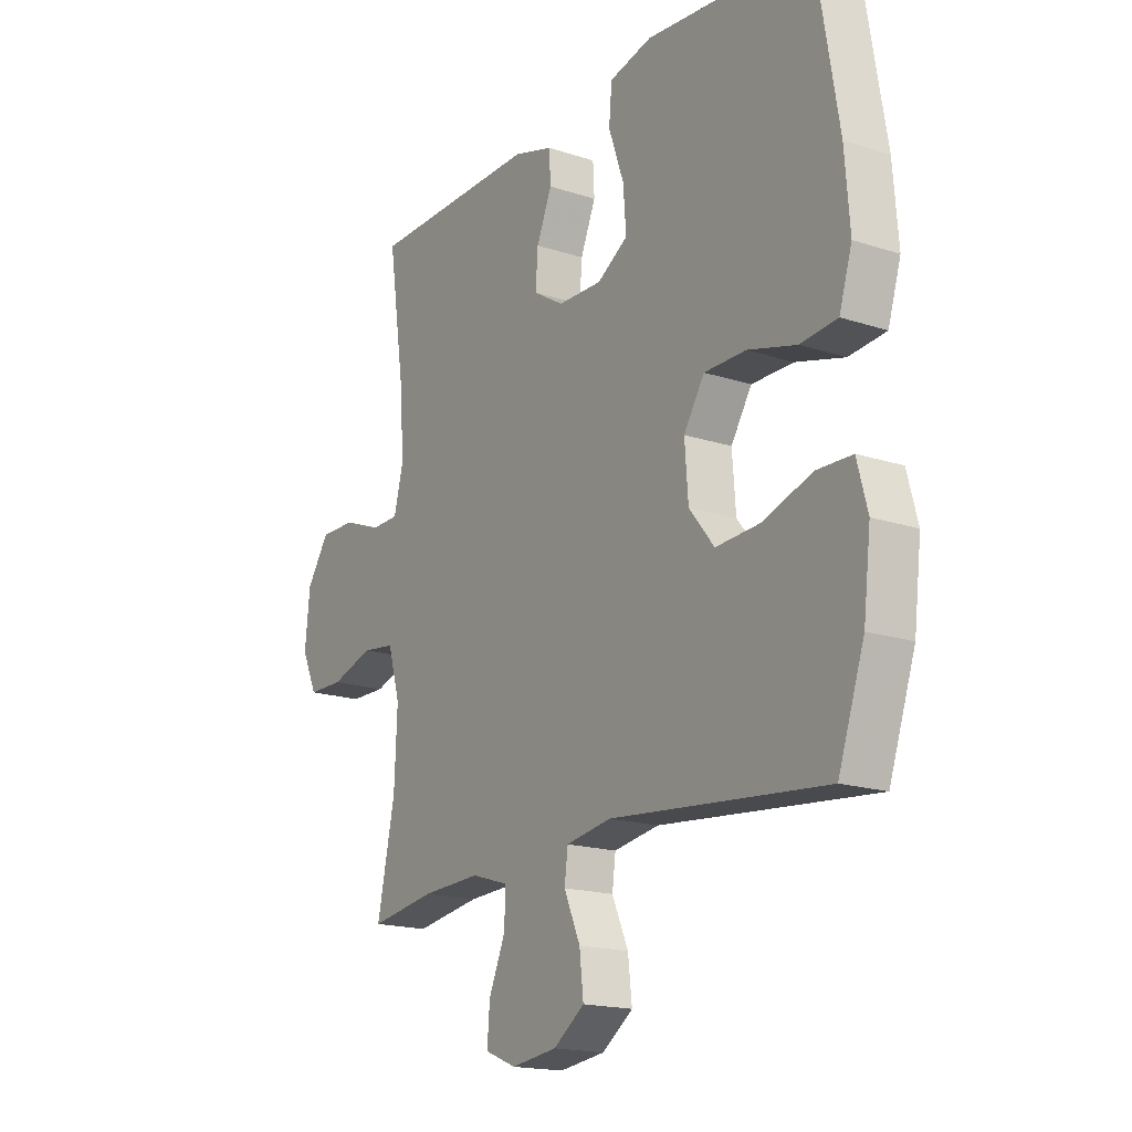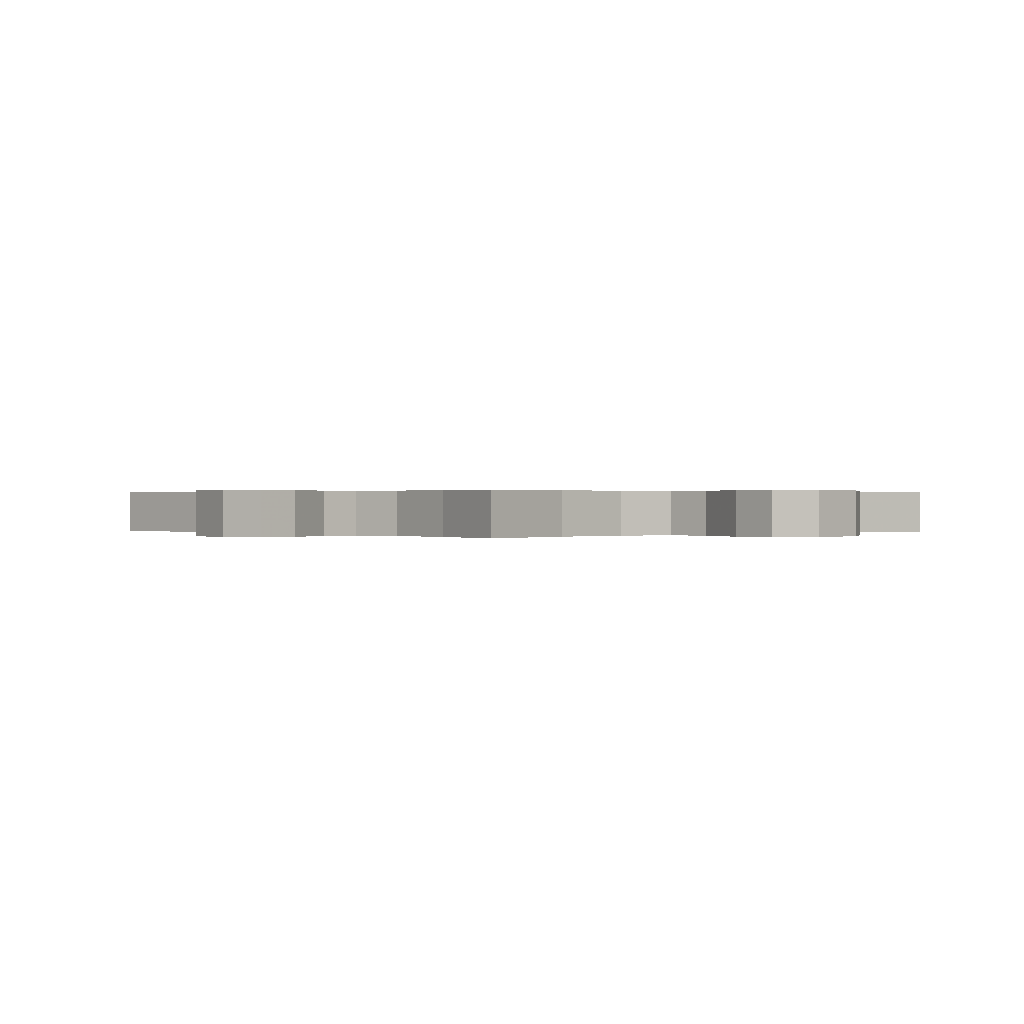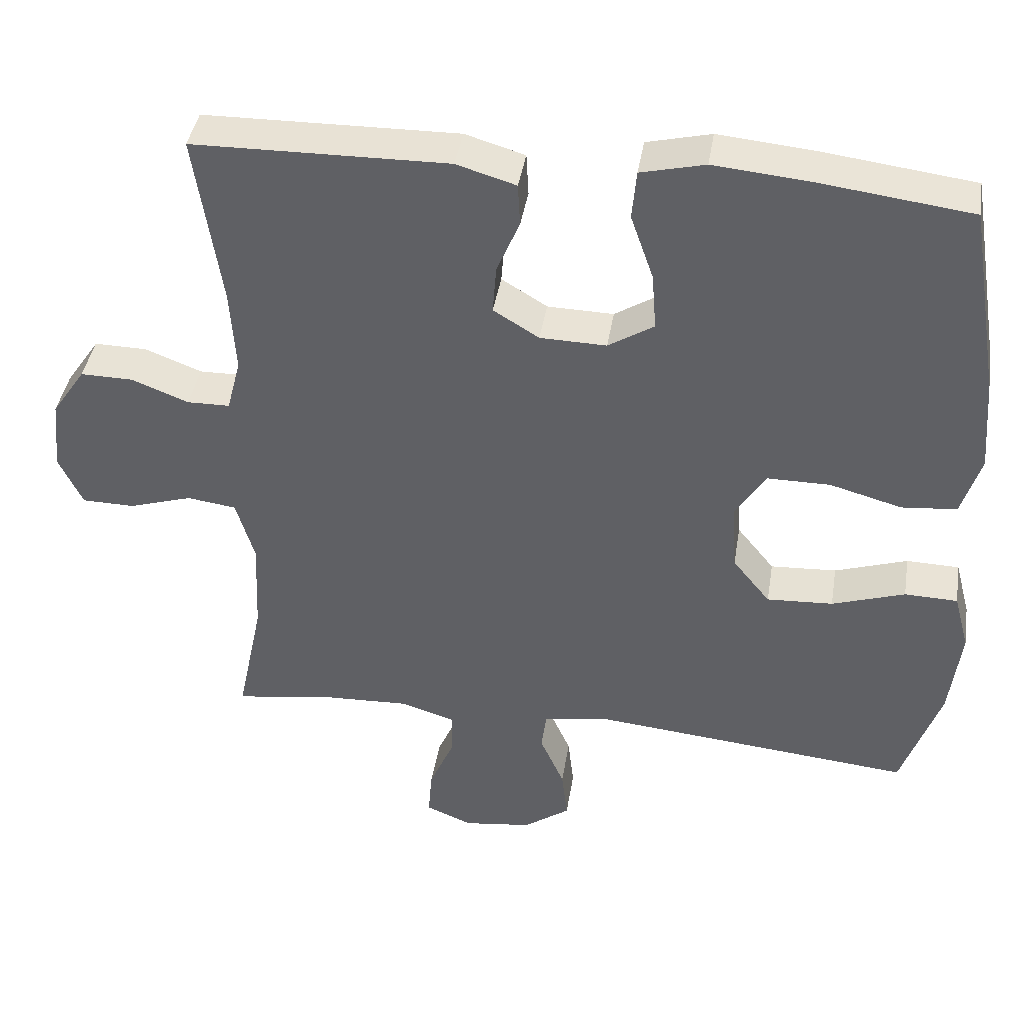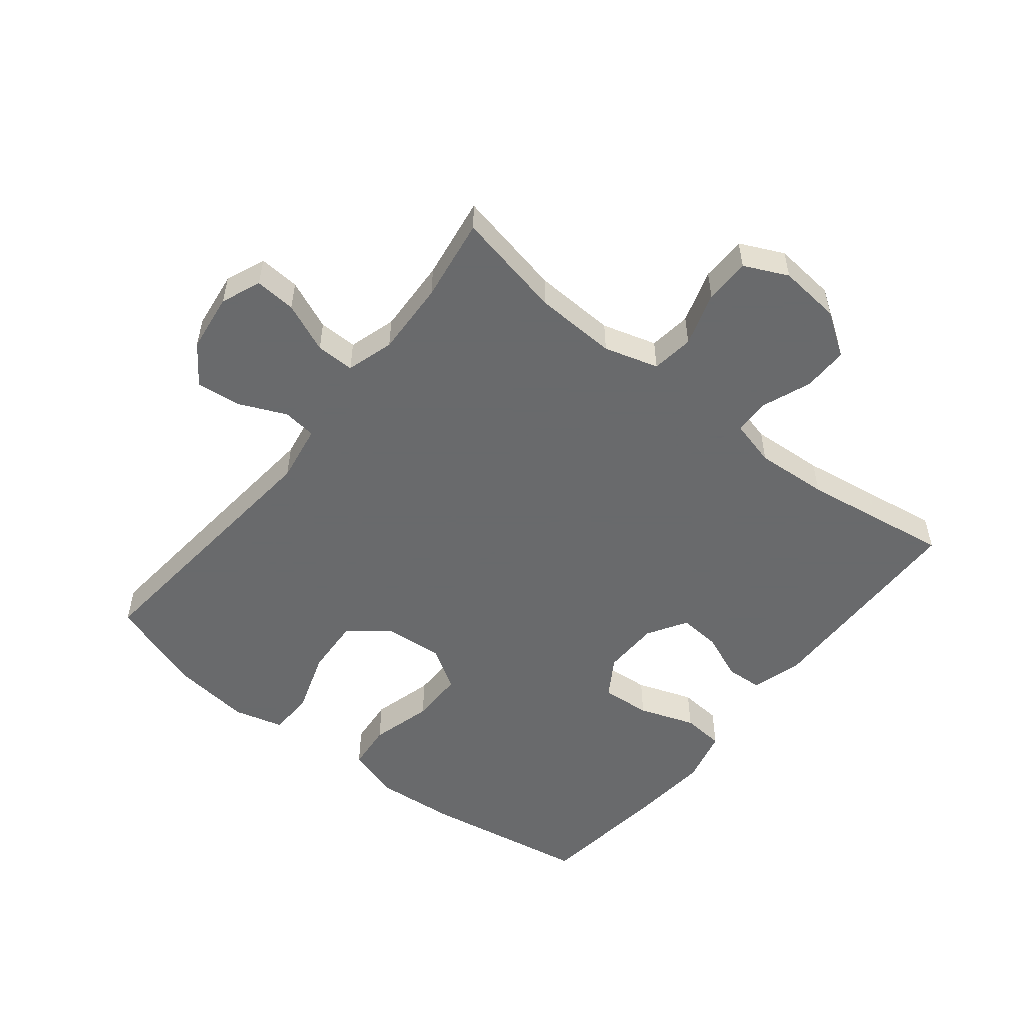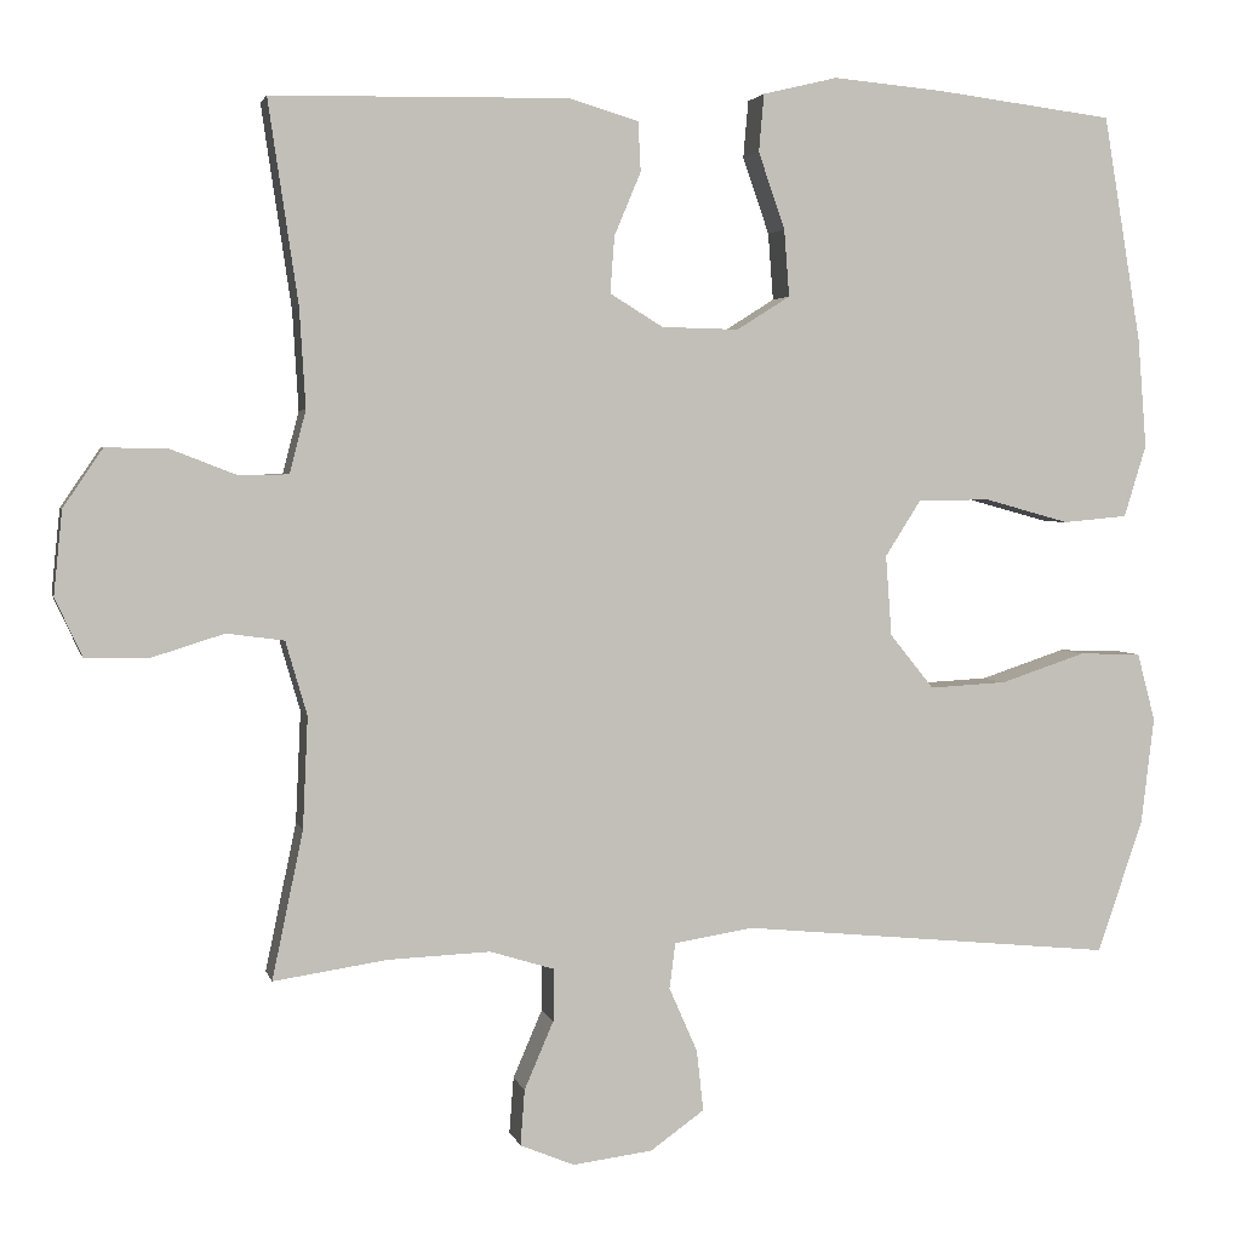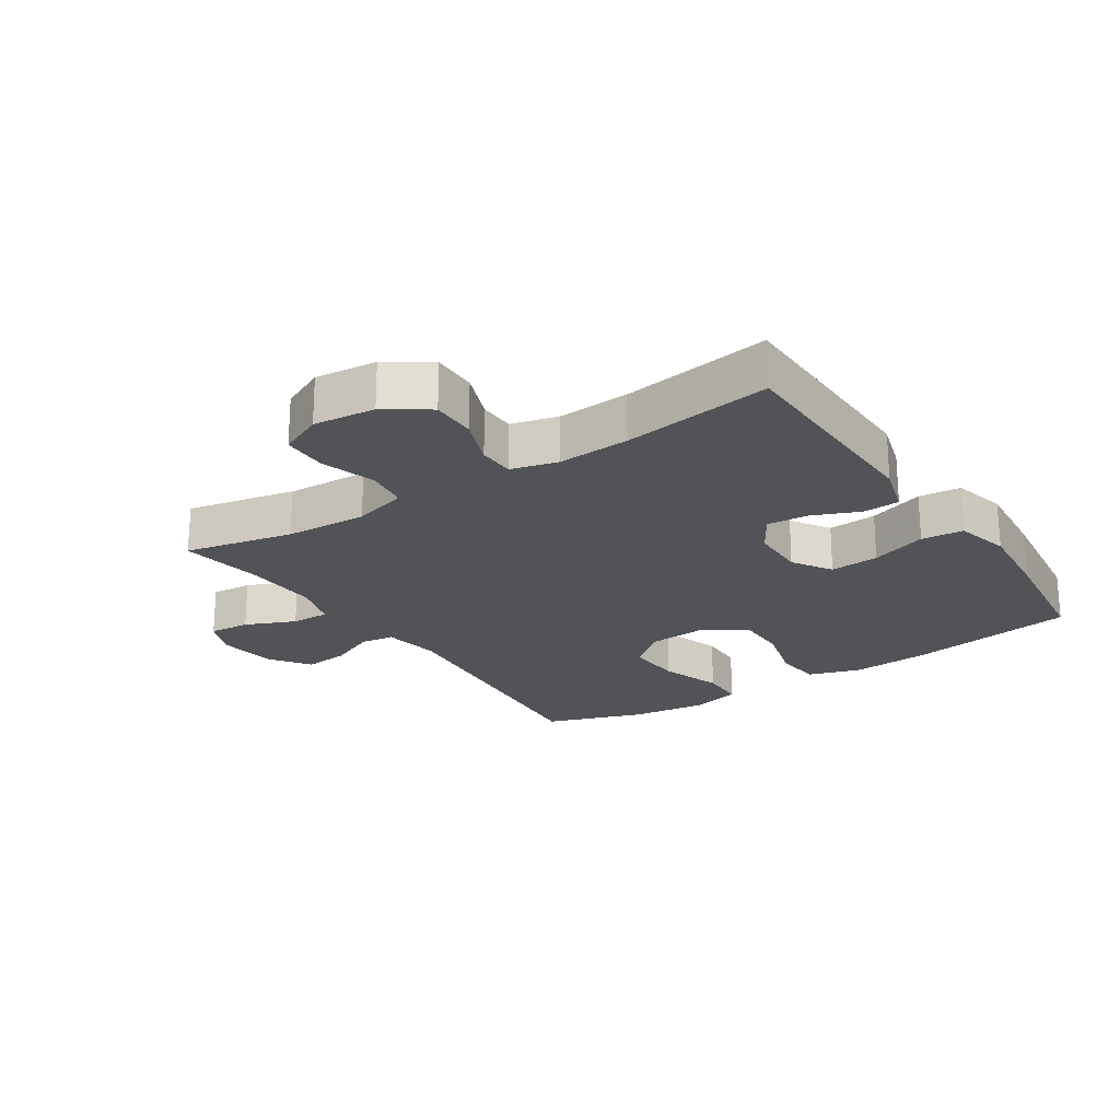
<metadata>
{"format":"obj","ext":"obj","renderer":"f3d","projection":"perspective","resolution":1024,"background":"white","views":[{"elev":-17.6,"azim":57.1,"up":"+Z"},{"elev":0.3,"azim":-131.4,"up":"+Y"},{"elev":41.3,"azim":9.1,"up":"+Z"},{"elev":-52.9,"azim":-128.4,"up":"+Y"},{"elev":3.0,"azim":-12.7,"up":"+Z"},{"elev":-22.2,"azim":-56.6,"up":"+Y"}]}
</metadata>
<code>
v 0.5 0.07 0.5
v 0.544 0.07 0.236
v 0.554 0.07 0.109
v 0.528 0.07 0.025
v 0.453 0.07 0.018
v 0.355 0.07 0.045
v 0.27 0.07 0.045
v 0.228 0.07 -0.021
v 0.235 0.07 -0.115
v 0.286 0.07 -0.178
v 0.376 0.07 -0.173
v 0.475 0.07 -0.14
v 0.547 0.07 -0.142
v 0.568 0.07 -0.221
v 0.553 0.07 -0.345
v 0.5 0.07 -0.5
v 0.064 0.07 -0.458
v -0.028 0.07 -0.473
v -0.035 0.07 -0.526
v -0.002 0.07 -0.601
v 0.006 0.07 -0.672
v -0.057 0.07 -0.717
v -0.15 0.07 -0.729
v -0.213 0.07 -0.703
v -0.208 0.07 -0.638
v -0.174 0.07 -0.559
v -0.173 0.07 -0.498
v -0.248 0.07 -0.475
v -0.367 0.07 -0.48
v -0.5 0.07 -0.5
v -0.464 0.07 -0.328
v -0.458 0.07 -0.198
v -0.483 0.07 -0.112
v -0.55 0.07 -0.103
v -0.636 0.07 -0.13
v -0.708 0.07 -0.129
v -0.74 0.07 -0.06
v -0.73 0.07 0.038
v -0.684 0.07 0.106
v -0.612 0.07 0.105
v -0.535 0.07 0.075
v -0.477 0.07 0.076
v -0.458 0.07 0.149
v -0.465 0.07 0.264
v -0.5 0.07 0.5
v -0.154 0.07 0.506
v -0.073 0.07 0.482
v -0.07 0.07 0.424
v -0.101 0.07 0.35
v -0.106 0.07 0.284
v -0.044 0.07 0.246
v 0.046 0.07 0.244
v 0.108 0.07 0.283
v 0.102 0.07 0.361
v 0.071 0.07 0.45
v 0.077 0.07 0.517
v 0.164 0.07 0.538
v 0.295 0.07 0.526
v 0.5 0 0.5
v 0.544 0 0.236
v 0.554 0 0.109
v 0.528 0 0.025
v 0.453 0 0.018
v 0.355 0 0.045
v 0.27 0 0.045
v 0.228 0 -0.021
v 0.235 0 -0.115
v 0.286 0 -0.178
v 0.376 0 -0.173
v 0.475 0 -0.14
v 0.547 0 -0.142
v 0.568 0 -0.221
v 0.553 0 -0.345
v 0.5 0 -0.5
v 0.064 0 -0.458
v -0.028 0 -0.473
v -0.035 0 -0.526
v -0.002 0 -0.601
v 0.006 0 -0.672
v -0.057 0 -0.717
v -0.15 0 -0.729
v -0.213 0 -0.703
v -0.208 0 -0.638
v -0.174 0 -0.559
v -0.173 0 -0.498
v -0.248 0 -0.475
v -0.367 0 -0.48
v -0.5 0 -0.5
v -0.464 0 -0.328
v -0.458 0 -0.198
v -0.483 0 -0.112
v -0.55 0 -0.103
v -0.636 0 -0.13
v -0.708 0 -0.129
v -0.74 0 -0.06
v -0.73 0 0.038
v -0.684 0 0.106
v -0.612 0 0.105
v -0.535 0 0.075
v -0.477 0 0.076
v -0.458 0 0.149
v -0.465 0 0.264
v -0.5 0 0.5
v -0.154 0 0.506
v -0.073 0 0.482
v -0.07 0 0.424
v -0.101 0 0.35
v -0.106 0 0.284
v -0.044 0 0.246
v 0.046 0 0.244
v 0.108 0 0.283
v 0.102 0 0.361
v 0.071 0 0.45
v 0.077 0 0.517
v 0.164 0 0.538
v 0.295 0 0.526
f 4 5 6
f 3 4 6
f 2 3 6
f 1 2 6
f 58 1 6
f 57 58 6
f 56 57 6
f 55 56 6
f 54 55 6
f 53 54 6 7
f 52 53 7 8
f 51 52 8 9
f 50 51 9
f 47 48 49
f 46 47 49
f 45 46 49
f 44 45 49
f 43 44 49 50
f 50 9 10
f 43 50 10
f 42 43 10
f 39 40 41
f 38 39 41
f 37 38 41
f 36 37 41
f 35 36 41
f 34 35 41
f 41 42 10
f 34 41 10
f 33 34 10
f 29 30 31
f 28 29 31 32
f 32 33 10
f 28 32 10
f 27 28 10
f 24 25 26
f 23 24 26
f 22 23 26
f 21 22 26
f 20 21 26
f 19 20 26
f 18 19 26 27
f 15 16 17
f 14 15 17
f 13 14 17
f 12 13 17
f 11 12 17
f 11 17 18
f 10 11 18 27
f 64 63 62
f 64 62 61
f 64 61 60
f 64 60 59
f 64 59 116
f 64 116 115
f 64 115 114
f 64 114 113
f 64 113 112
f 65 64 112 111
f 66 65 111 110
f 67 66 110 109
f 67 109 108
f 107 106 105
f 107 105 104
f 107 104 103
f 107 103 102
f 108 107 102 101
f 68 67 108
f 68 108 101
f 68 101 100
f 99 98 97
f 99 97 96
f 99 96 95
f 99 95 94
f 99 94 93
f 99 93 92
f 68 100 99
f 68 99 92
f 68 92 91
f 89 88 87
f 90 89 87 86
f 68 91 90
f 68 90 86
f 68 86 85
f 84 83 82
f 84 82 81
f 84 81 80
f 84 80 79
f 84 79 78
f 84 78 77
f 85 84 77 76
f 75 74 73
f 75 73 72
f 75 72 71
f 75 71 70
f 75 70 69
f 76 75 69
f 85 76 69 68
f 1 59 60 2
f 2 60 61 3
f 3 61 62 4
f 4 62 63 5
f 5 63 64 6
f 6 64 65 7
f 7 65 66 8
f 8 66 67 9
f 9 67 68 10
f 10 68 69 11
f 11 69 70 12
f 12 70 71 13
f 13 71 72 14
f 14 72 73 15
f 15 73 74 16
f 16 74 75 17
f 17 75 76 18
f 18 76 77 19
f 19 77 78 20
f 20 78 79 21
f 21 79 80 22
f 22 80 81 23
f 23 81 82 24
f 24 82 83 25
f 25 83 84 26
f 26 84 85 27
f 27 85 86 28
f 28 86 87 29
f 29 87 88 30
f 30 88 89 31
f 31 89 90 32
f 32 90 91 33
f 33 91 92 34
f 34 92 93 35
f 35 93 94 36
f 36 94 95 37
f 37 95 96 38
f 38 96 97 39
f 39 97 98 40
f 40 98 99 41
f 41 99 100 42
f 42 100 101 43
f 43 101 102 44
f 44 102 103 45
f 45 103 104 46
f 46 104 105 47
f 47 105 106 48
f 48 106 107 49
f 49 107 108 50
f 50 108 109 51
f 51 109 110 52
f 52 110 111 53
f 53 111 112 54
f 54 112 113 55
f 55 113 114 56
f 56 114 115 57
f 57 115 116 58
f 58 116 59 1

</code>
